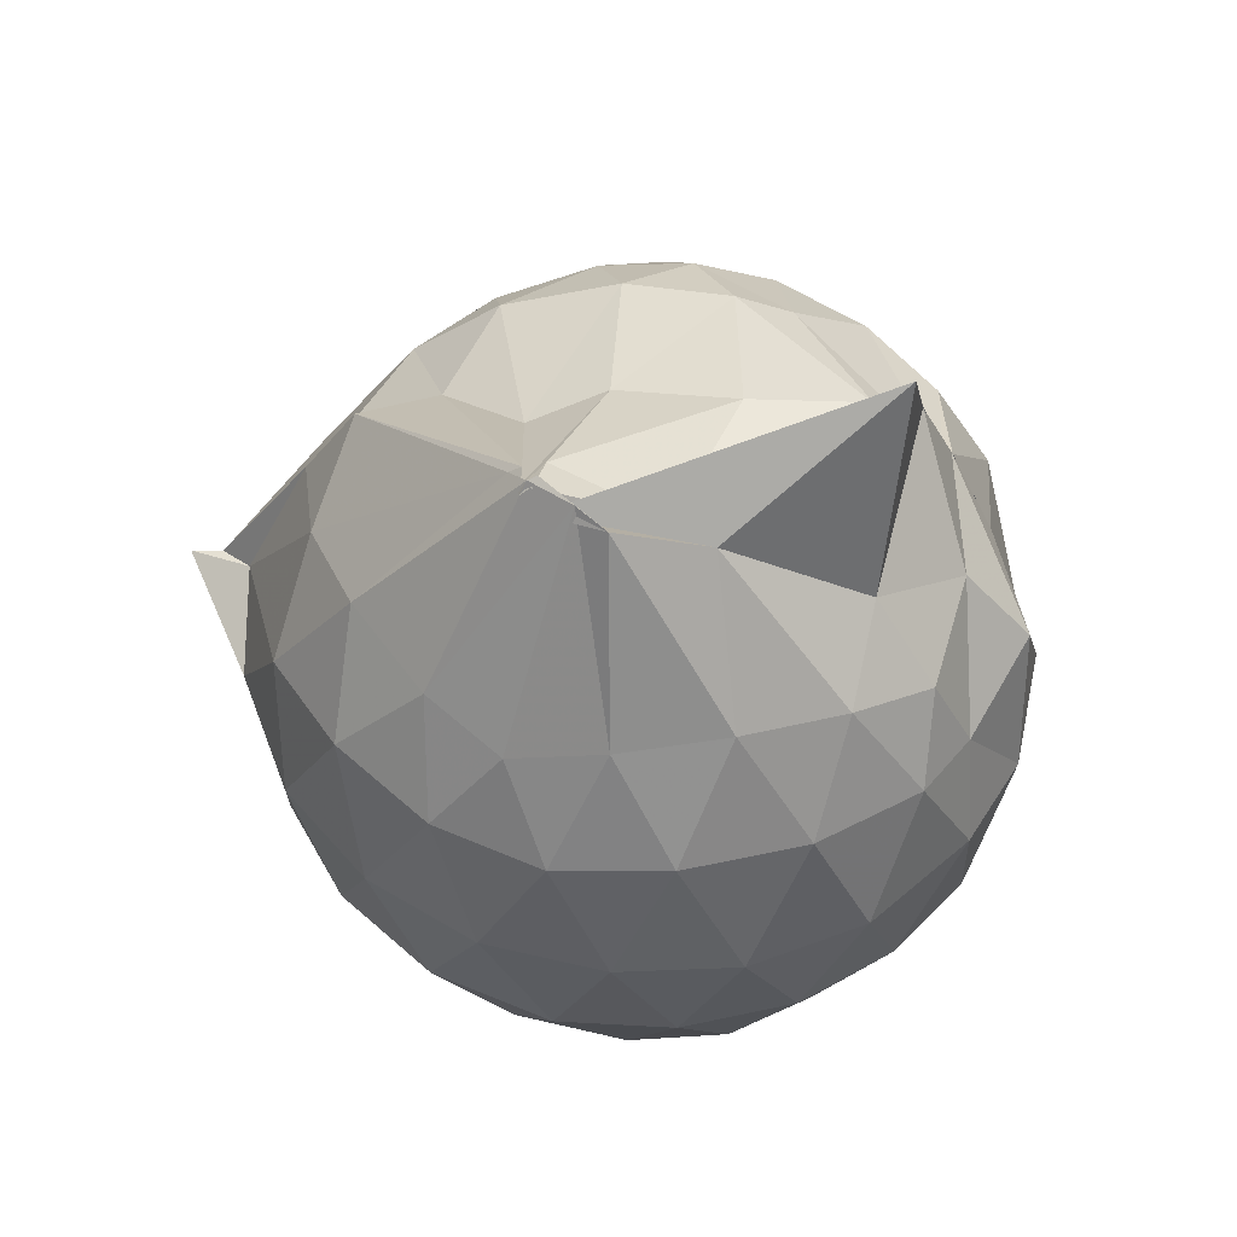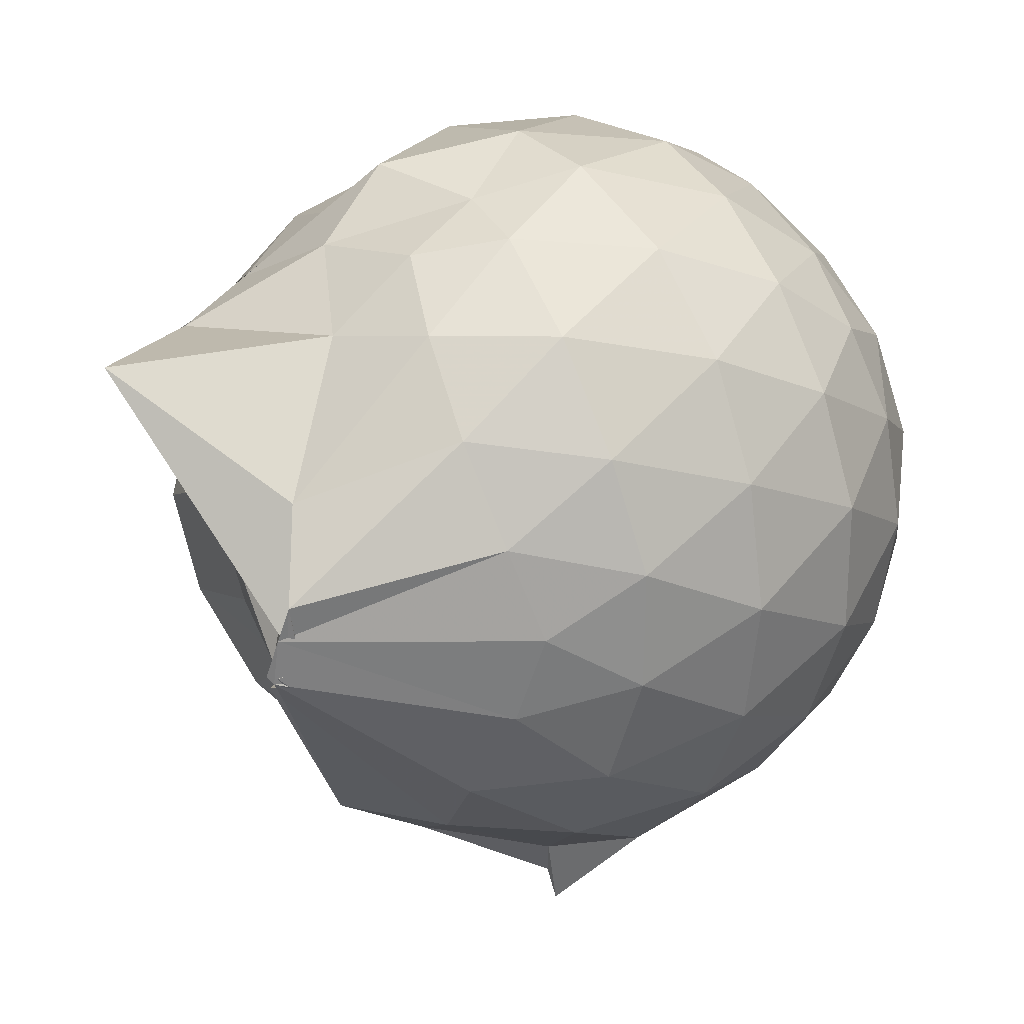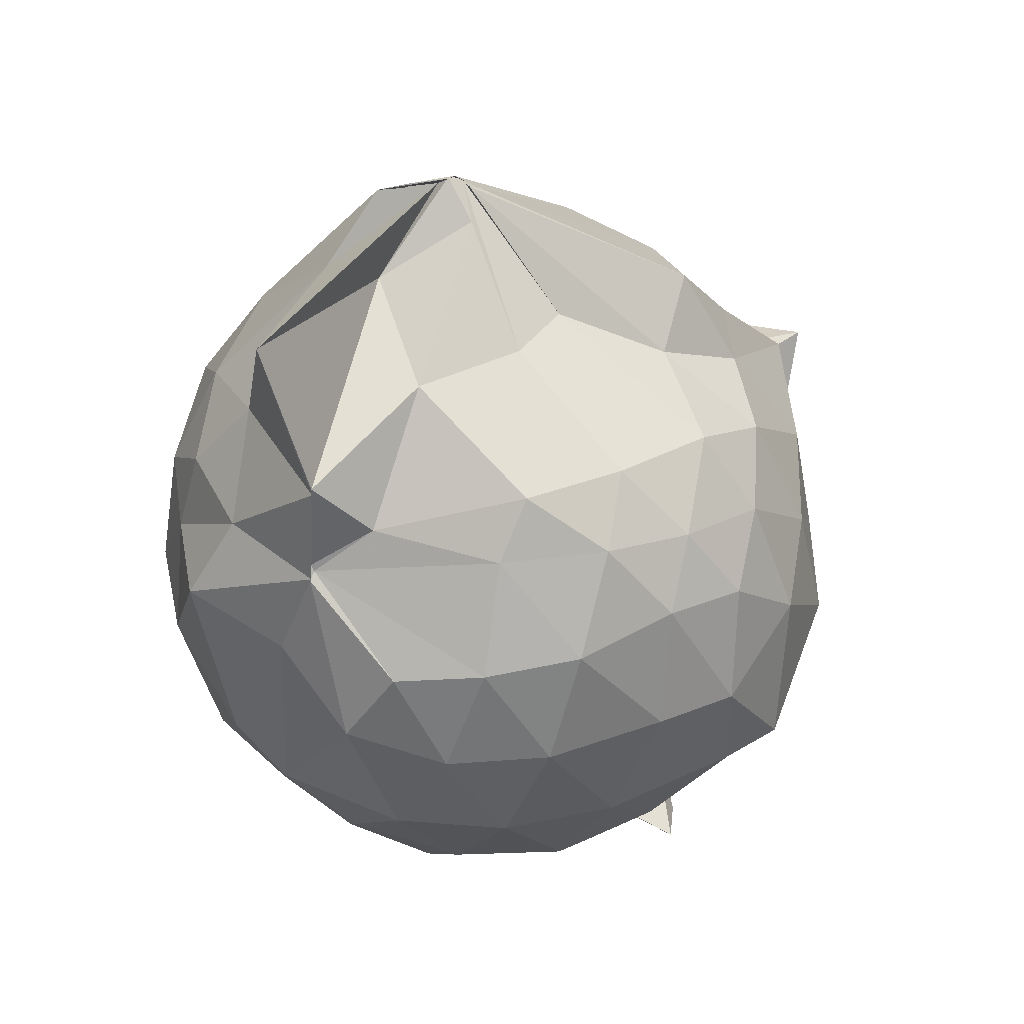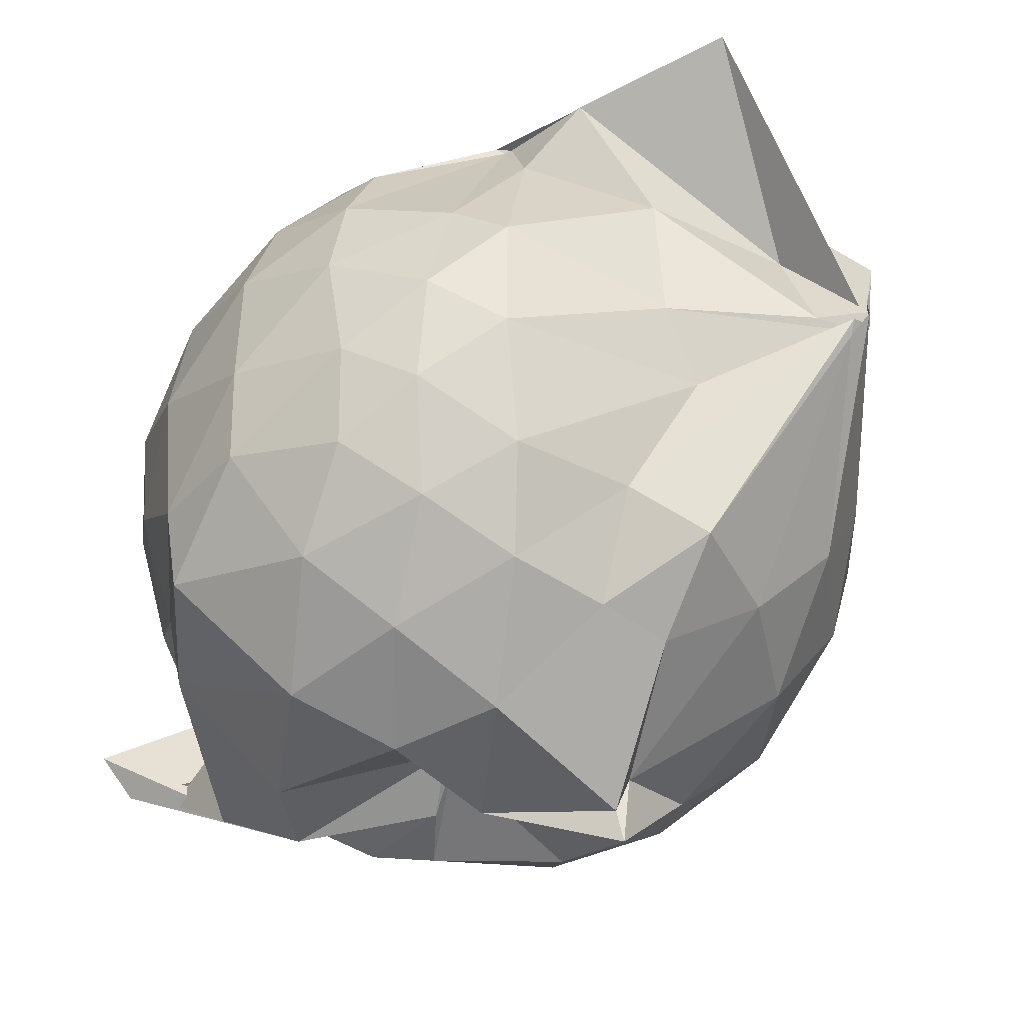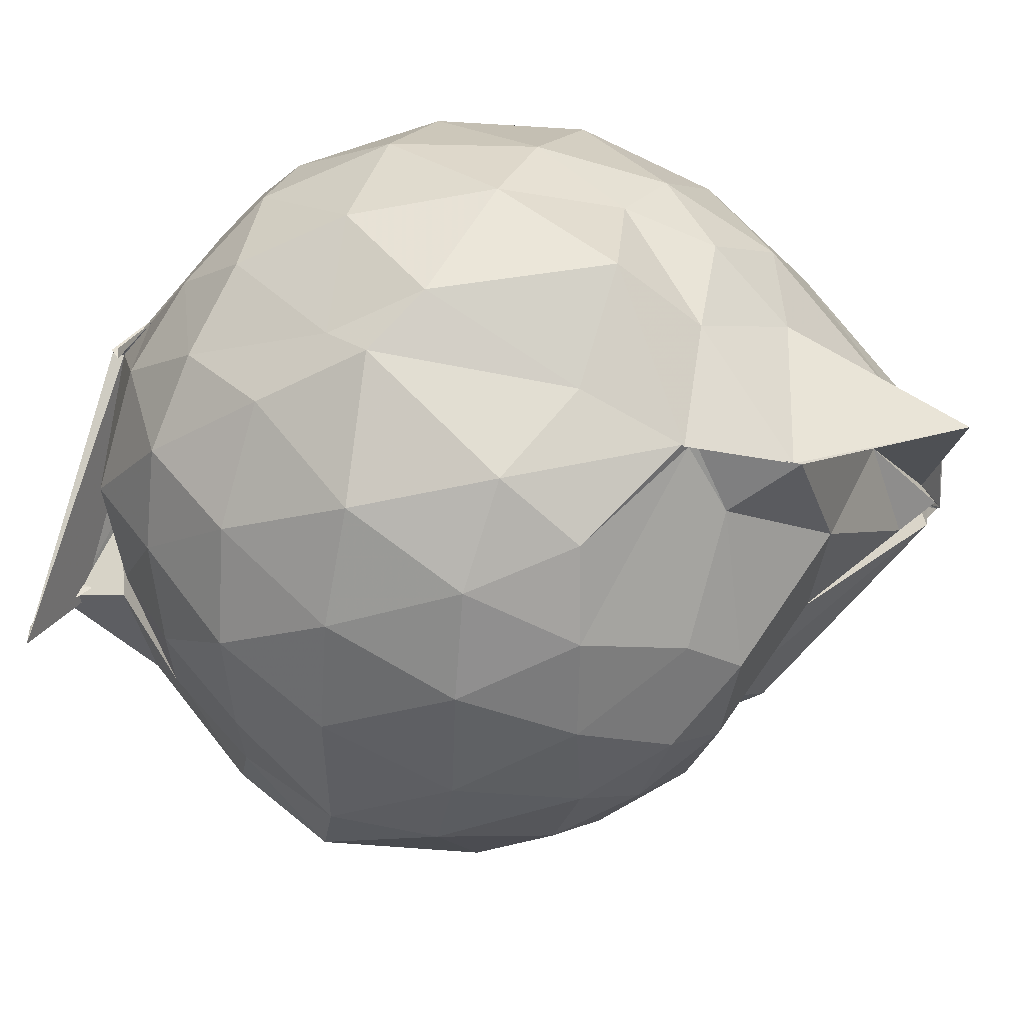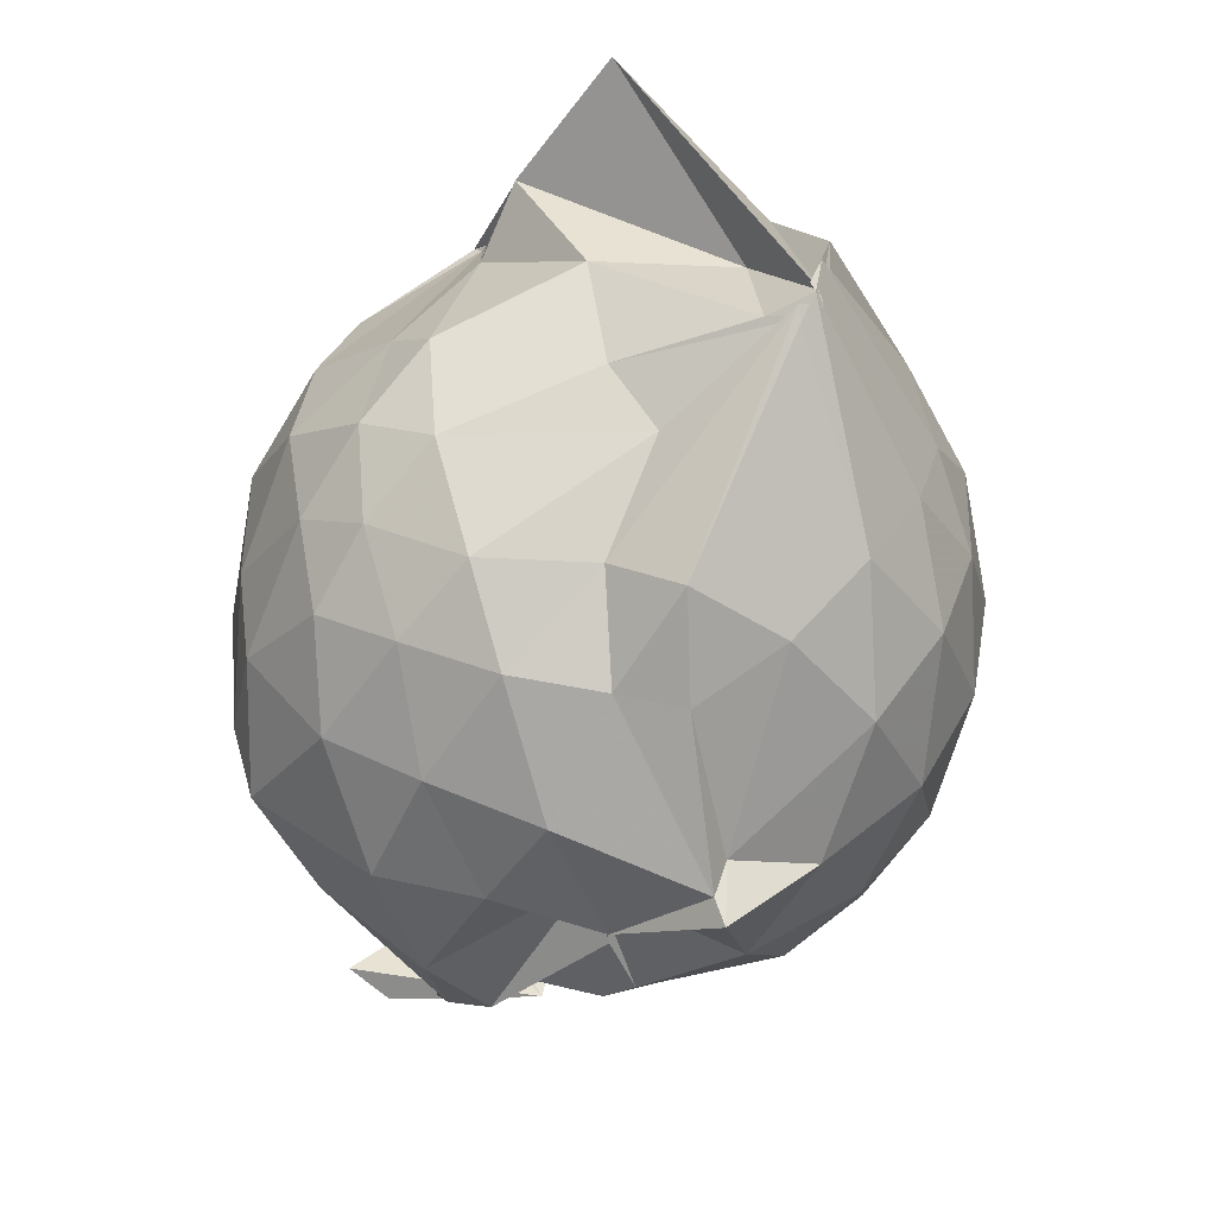
<metadata>
{"format":"obj","ext":"obj","renderer":"f3d","projection":"perspective","resolution":1024,"background":"white","views":[{"elev":52.8,"azim":114.0,"up":"+Z"},{"elev":23.8,"azim":53.4,"up":"+Y"},{"elev":59.3,"azim":-109.8,"up":"+Z"},{"elev":-44.2,"azim":-27.1,"up":"+Y"},{"elev":41.3,"azim":-66.6,"up":"+Y"},{"elev":46.4,"azim":0.7,"up":"+Z"}]}
</metadata>
<code>
v 0.3822 -0.3604 1.737
v 0.005763 -0.1276 -0.2794
v 0.7995 -0.2771 1.278
v 0.738 -0.06073 1.339
v 0.61 0.1649 1.366
v 0.4343 0.3534 1.332
v 0.2425 0.4736 1.248
v -0.02059 0.4427 1.312
v -0.2828 0.3064 1.375
v -0.2832 0.3099 1.369
v -0.5596 0.1861 1.238
v -0.6455 -0.0277 1.278
v -0.6847 -0.2716 1.291
v -0.6382 -0.5357 1.285
v -0.5959 -0.7464 1.2
v -0.4034 -0.8677 1.246
v -0.1725 -0.9681 1.254
v 0.06261 -1.004 1.236
v 0.2296 -1.041 1.229
v 0.4423 -0.91 1.303
v 0.6171 -0.7176 1.36
v 0.7437 -0.4851 1.32
v 0.8921 -0.1395 1.067
v 0.7988 0.1173 1.096
v 0.6207 0.3554 1.099
v 0.3822 0.5161 1.07
v 0.1914 0.5558 1.037
v -0.06747 0.5938 1.121
v -0.3107 0.4147 1.131
v -0.5678 0.3256 1.048
v -0.7274 0.1076 1.029
v -0.8048 -0.1474 1.041
v -0.802 -0.4564 1.028
v -0.7721 -0.6715 0.972
v -0.5802 -0.9212 0.9884
v -0.3503 -1.052 0.9997
v -0.07418 -1.16 0.9681
v 0.2857 -1.266 0.8749
v 0.3136 -1.179 0.8937
v 0.6393 -0.9233 1.06
v 0.8011 -0.684 1.092
v 0.8867 -0.4178 1.066
v 0.908 0.0147 0.7794
v 0.778 0.2765 0.7795
v 0.5647 0.4832 0.7804
v 0.2735 0.6094 0.7807
v 0.03358 0.641 0.7821
v -0.3017 0.5724 0.7514
v -0.4541 0.4856 0.6749
v -0.7108 0.2454 0.7381
v -0.8264 -0.0183 0.7314
v -0.8648 -0.3066 0.7267
v -0.8263 -0.6573 0.7146
v -0.7745 -0.8255 0.6644
v -0.4756 -1.084 0.7078
v -0.2169 -1.163 0.7284
v 0.058 -1.184 0.6298
v 0.31 -1.341 0.8664
v 0.5279 -1.091 0.7733
v 0.7676 -0.8561 0.7648
v 0.9079 -0.5809 0.7725
v 0.9569 -0.2818 0.7758
v 0.8201 0.1398 0.4823
v 0.6518 0.3637 0.4844
v 0.4177 0.5117 0.4539
v 0.1736 0.5888 0.4378
v -0.1376 0.5922 0.4762
v -0.4051 0.461 0.5507
v -0.5515 0.3342 0.4364
v -0.7329 0.09128 0.4266
v -0.8303 -0.1742 0.4538
v -0.8079 -0.4531 0.4626
v -0.6932 -0.7076 0.4116
v -0.6356 -0.8479 0.3598
v -0.3692 -1.111 0.3944
v 0.006861 -0.9507 0.5308
v 0.02698 -0.9729 0.5294
v 0.3745 -1.096 0.4429
v 0.6419 -0.9376 0.4746
v 0.8177 -0.7109 0.4815
v 0.9017 -0.4416 0.4505
v 0.9043 -0.1303 0.4533
v 0.6727 0.2098 0.2618
v 0.479 0.3393 0.2126
v 0.1999 0.4398 0.175
v -0.0009155 0.4755 0.1838
v -0.2561 0.4651 0.243
v -0.4519 0.3263 0.2102
v -0.6016 0.1403 0.178
v -0.685 -0.09135 0.1893
v -0.741 -0.3173 0.2463
v -0.6376 -0.5688 0.1959
v -0.3724 -0.624 -0.1106
v -0.3448 -0.883 -0.05173
v -0.2235 -1.06 0.1758
v 0.05734 -1.018 0.3765
v 0.1202 -1.042 0.2366
v 0.4766 -0.92 0.2028
v 0.6685 -0.7785 0.2603
v 0.7501 -0.5631 0.2018
v 0.7864 -0.2882 0.1765
v 0.7539 -0.01222 0.2032
v 0.5082 -0.2392 1.798
v 0.53 -0.1563 1.78
v 0.408 0.02813 1.686
v 0.2167 0.3146 1.447
v -0.1834 0.2563 1.603
v -0.2524 0.2969 1.393
v -0.2642 0.2931 1.379
v -0.4491 -0.1393 1.467
v -0.5051 -0.4074 1.46
v -0.4841 -0.6375 1.375
v -0.2461 -0.7751 1.413
v 0.04442 -0.7796 1.404
v 0.2188 -0.9033 1.464
v 0.4581 -0.411 1.763
v 0.4905 -0.3519 1.802
v 0.4778 -0.3341 1.812
v 0.5228 -0.3169 1.748
v 0.04777 0.2974 1.94
v -0.1775 0.255 1.621
v -0.2578 0.1294 1.476
v -0.3517 -0.2457 1.568
v -0.3284 -0.5086 1.519
v 0.1588 -0.5207 1.549
v 0.453 -0.3803 1.79
v 0.5093 -0.36 1.773
v 0.4972 -0.3383 1.794
v 0.3535 -0.09566 1.653
v -0.003661 -0.0839 1.659
v 0.0454 -0.3695 1.608
v 0.4981 -0.3788 1.761
v 0.5549 0.1136 0.05795
v 0.2972 0.2453 0.00793
v 0.09672 0.2485 0.001963
v -0.2029 0.3233 0.06445
v -0.3777 0.1579 -0.003152
v -0.5219 -0.113 -0.03496
v -0.5698 -0.3345 0.04042
v -0.09299 -0.5259 -0.2659
v -0.3982 -0.6738 -0.3074
v -0.3622 -0.6445 -0.1993
v 0.04169 -0.9246 0.03637
v 0.3048 -0.8159 0.003984
v 0.5571 -0.7019 0.06053
v 0.6086 -0.4413 -0.002744
v 0.6102 -0.1421 -0.001773
v 0.3633 -0.01727 -0.1093
v -0.04454 -0.1217 -0.2596
v -0.02882 0.01256 -0.1579
v -0.01666 -0.1295 -0.2577
v -0.1181 -0.7443 -0.2167
v -0.5169 -0.6868 -0.3151
v -0.3612 -0.6399 -0.2101
v 0.1286 -0.6679 -0.1429
v 0.3756 -0.5734 -0.1069
v 0.3804 -0.2994 -0.1562
v -0.03174 -0.1107 -0.2845
v -0.02072 -0.1271 -0.2888
v -0.6227 -0.6338 -0.2549
v -0.3734 -0.6431 -0.2447
v 0.1078 -0.3854 -0.1989
f 3 23 4
f 4 23 24
f 4 24 5
f 5 24 25
f 5 25 6
f 6 25 26
f 6 26 7
f 7 26 27
f 7 27 8
f 8 27 28
f 8 28 9
f 9 28 29
f 9 29 10
f 10 29 30
f 10 30 11
f 11 30 31
f 11 31 12
f 12 31 32
f 12 32 13
f 13 32 33
f 13 33 14
f 14 33 34
f 14 34 15
f 15 34 35
f 15 35 16
f 16 35 36
f 16 36 17
f 17 36 37
f 17 37 18
f 18 37 38
f 18 38 19
f 19 38 39
f 19 39 20
f 20 39 40
f 20 40 21
f 21 40 41
f 21 41 22
f 22 41 42
f 22 42 3
f 3 42 23
f 23 43 24
f 24 43 44
f 24 44 25
f 25 44 45
f 25 45 26
f 26 45 46
f 26 46 27
f 27 46 47
f 27 47 28
f 28 47 48
f 28 48 29
f 29 48 49
f 29 49 30
f 30 49 50
f 30 50 31
f 31 50 51
f 31 51 32
f 32 51 52
f 32 52 33
f 33 52 53
f 33 53 34
f 34 53 54
f 34 54 35
f 35 54 55
f 35 55 36
f 36 55 56
f 36 56 37
f 37 56 57
f 37 57 38
f 38 57 58
f 38 58 39
f 39 58 59
f 39 59 40
f 40 59 60
f 40 60 41
f 41 60 61
f 41 61 42
f 42 61 62
f 42 62 23
f 23 62 43
f 43 63 44
f 44 63 64
f 44 64 45
f 45 64 65
f 45 65 46
f 46 65 66
f 46 66 47
f 47 66 67
f 47 67 48
f 48 67 68
f 48 68 49
f 49 68 69
f 49 69 50
f 50 69 70
f 50 70 51
f 51 70 71
f 51 71 52
f 52 71 72
f 52 72 53
f 53 72 73
f 53 73 54
f 54 73 74
f 54 74 55
f 55 74 75
f 55 75 56
f 56 75 76
f 56 76 57
f 57 76 77
f 57 77 58
f 58 77 78
f 58 78 59
f 59 78 79
f 59 79 60
f 60 79 80
f 60 80 61
f 61 80 81
f 61 81 62
f 62 81 82
f 62 82 43
f 43 82 63
f 63 83 64
f 64 83 84
f 64 84 65
f 65 84 85
f 65 85 66
f 66 85 86
f 66 86 67
f 67 86 87
f 67 87 68
f 68 87 88
f 68 88 69
f 69 88 89
f 69 89 70
f 70 89 90
f 70 90 71
f 71 90 91
f 71 91 72
f 72 91 92
f 72 92 73
f 73 92 93
f 73 93 74
f 74 93 94
f 74 94 75
f 75 94 95
f 75 95 76
f 76 95 96
f 76 96 77
f 77 96 97
f 77 97 78
f 78 97 98
f 78 98 79
f 79 98 99
f 79 99 80
f 80 99 100
f 80 100 81
f 81 100 101
f 81 101 82
f 82 101 102
f 82 102 63
f 63 102 83
f 103 104 118
f 104 119 118
f 104 105 119
f 105 120 119
f 105 106 120
f 106 107 120
f 107 121 120
f 107 108 121
f 108 122 121
f 108 109 122
f 109 110 122
f 110 123 122
f 110 111 123
f 111 124 123
f 111 112 124
f 112 113 124
f 113 125 124
f 113 114 125
f 114 126 125
f 114 115 126
f 115 116 126
f 116 127 126
f 116 117 127
f 117 118 127
f 117 103 118
f 118 119 128
f 119 129 128
f 119 120 129
f 120 121 129
f 121 130 129
f 121 122 130
f 122 123 130
f 123 131 130
f 123 124 131
f 124 125 131
f 125 132 131
f 125 126 132
f 126 127 132
f 127 128 132
f 127 118 128
f 133 148 134
f 134 148 149
f 134 149 135
f 135 149 150
f 135 150 136
f 136 150 137
f 137 150 151
f 137 151 138
f 138 151 152
f 138 152 139
f 139 152 140
f 140 152 153
f 140 153 141
f 141 153 154
f 141 154 142
f 142 154 143
f 143 154 155
f 143 155 144
f 144 155 156
f 144 156 145
f 145 156 146
f 146 156 157
f 146 157 147
f 147 157 148
f 147 148 133
f 148 158 149
f 149 158 159
f 149 159 150
f 150 159 151
f 151 159 160
f 151 160 152
f 152 160 153
f 153 160 161
f 153 161 154
f 154 161 155
f 155 161 162
f 155 162 156
f 156 162 157
f 157 162 158
f 157 158 148
f 3 4 103
f 103 4 104
f 4 5 104
f 104 5 105
f 5 6 105
f 105 6 106
f 6 7 106
f 7 8 106
f 106 8 107
f 8 9 107
f 107 9 108
f 9 10 108
f 108 10 109
f 10 11 109
f 11 12 109
f 109 12 110
f 12 13 110
f 110 13 111
f 13 14 111
f 111 14 112
f 14 15 112
f 15 16 112
f 112 16 113
f 16 17 113
f 113 17 114
f 17 18 114
f 114 18 115
f 18 19 115
f 19 20 115
f 115 20 116
f 20 21 116
f 116 21 117
f 21 22 117
f 117 22 103
f 22 3 103
f 83 133 84
f 84 133 134
f 84 134 85
f 85 134 135
f 85 135 86
f 86 135 136
f 86 136 87
f 87 136 88
f 88 136 137
f 88 137 89
f 89 137 138
f 89 138 90
f 90 138 139
f 90 139 91
f 91 139 92
f 92 139 140
f 92 140 93
f 93 140 141
f 93 141 94
f 94 141 142
f 94 142 95
f 95 142 96
f 96 142 143
f 96 143 97
f 97 143 144
f 97 144 98
f 98 144 145
f 98 145 99
f 99 145 100
f 100 145 146
f 100 146 101
f 101 146 147
f 101 147 102
f 102 147 133
f 102 133 83
f 128 129 1
f 129 130 1
f 130 131 1
f 131 132 1
f 132 128 1
f 159 158 2
f 160 159 2
f 161 160 2
f 162 161 2
f 158 162 2

</code>
